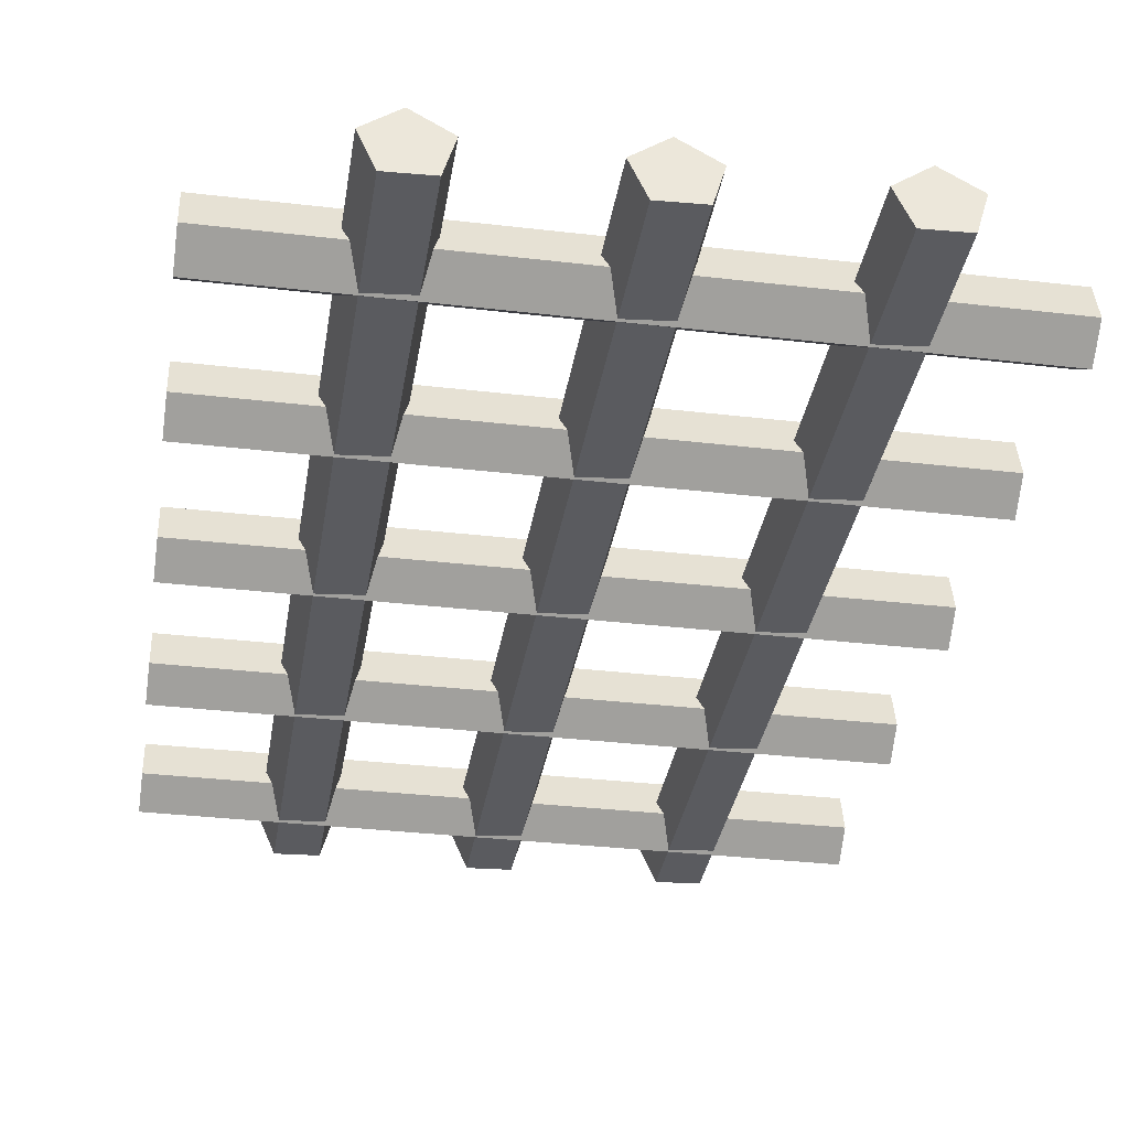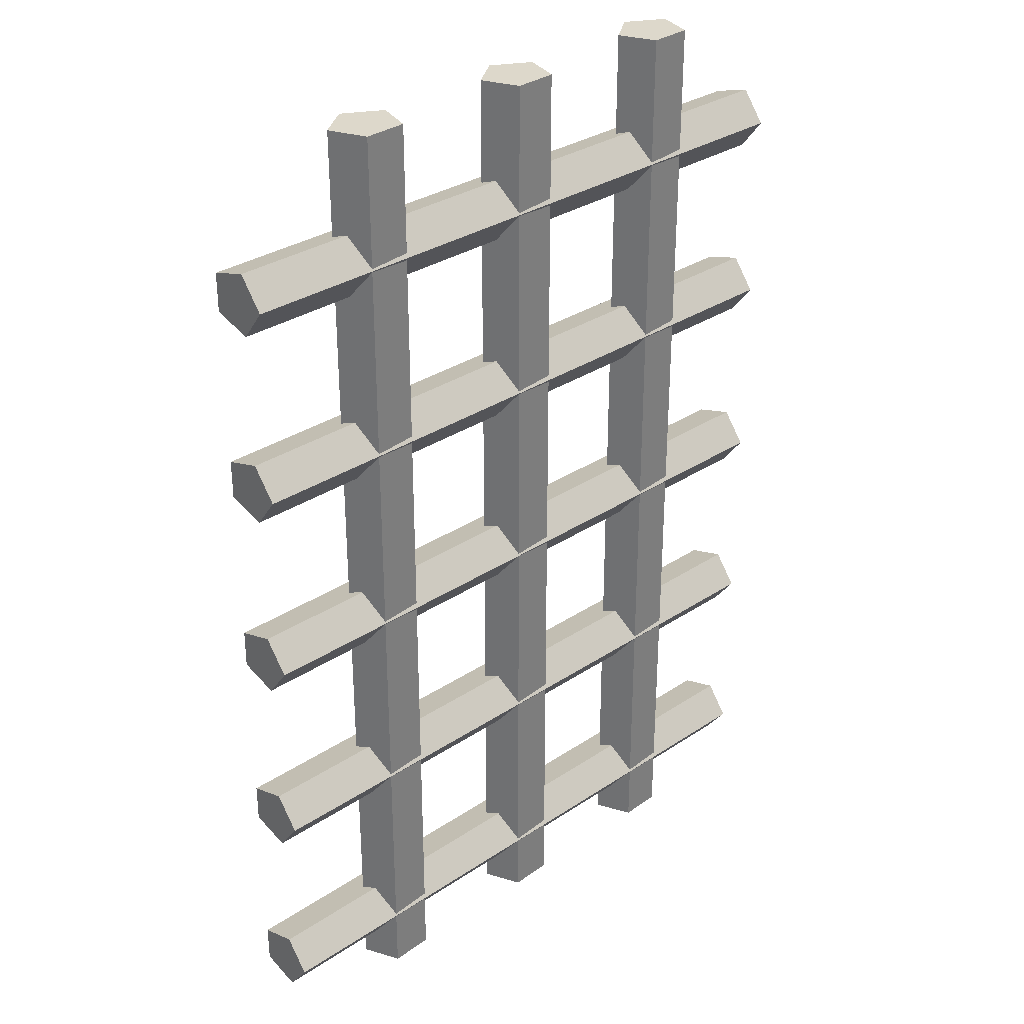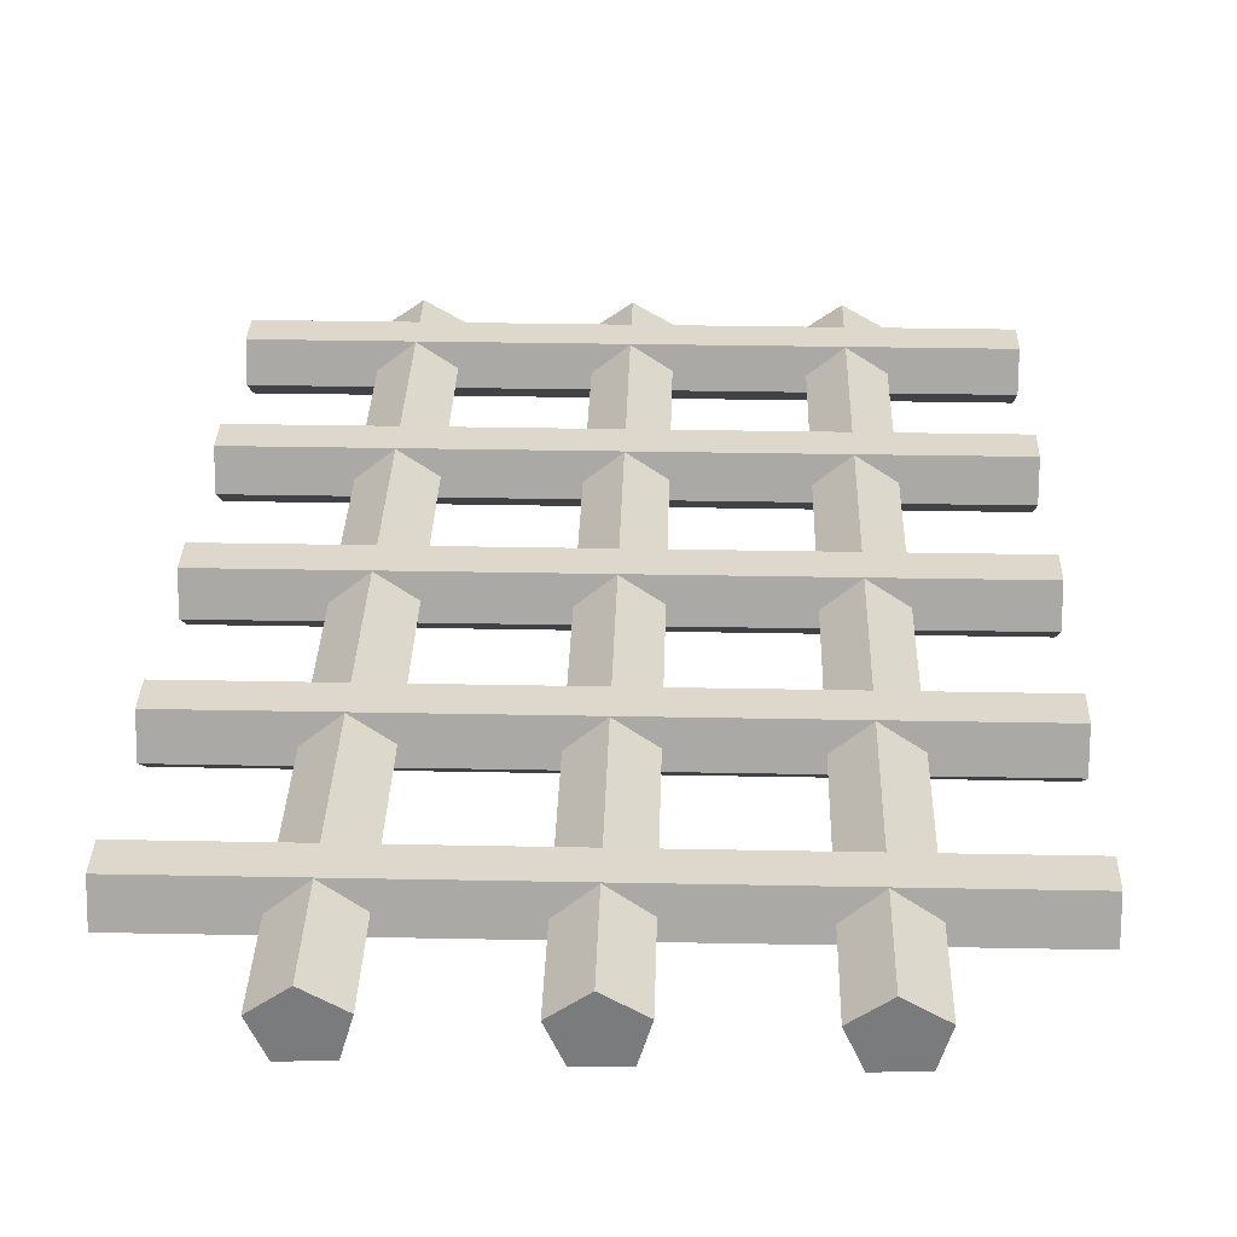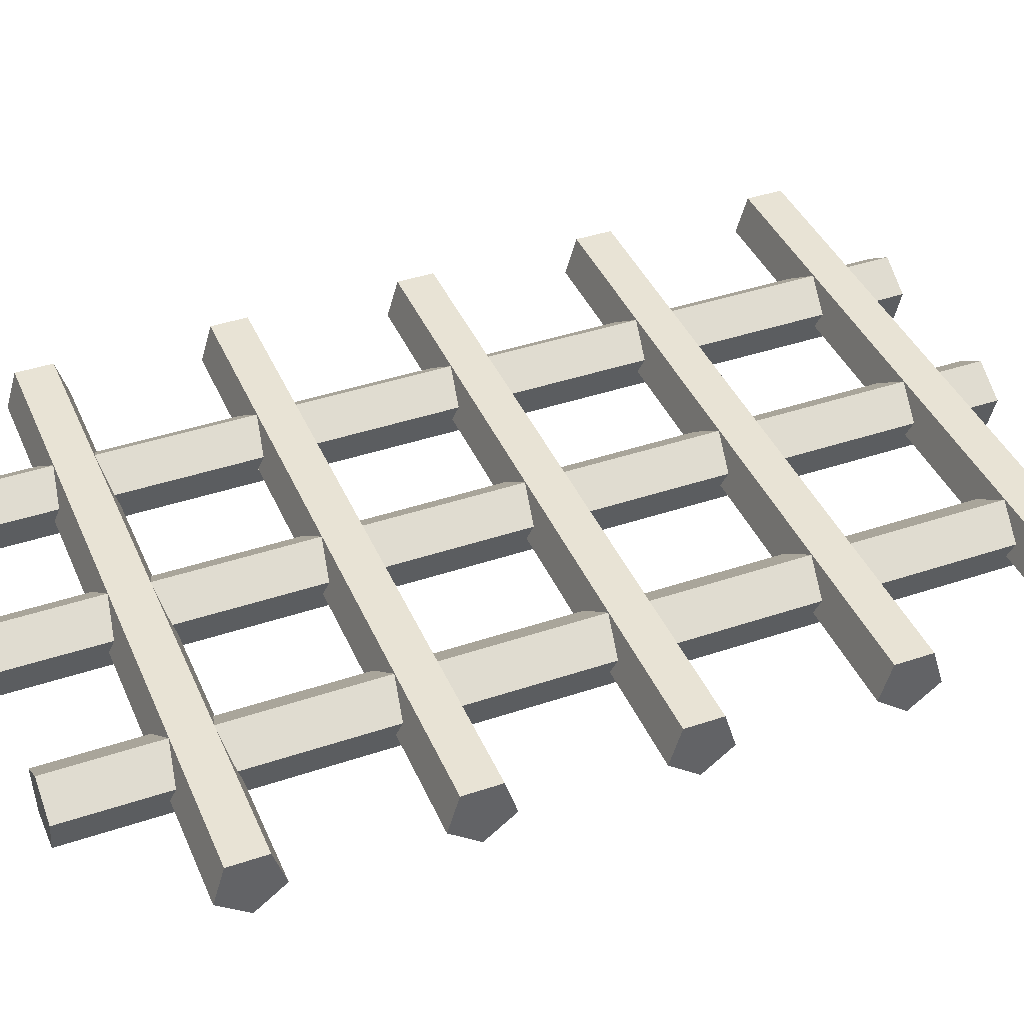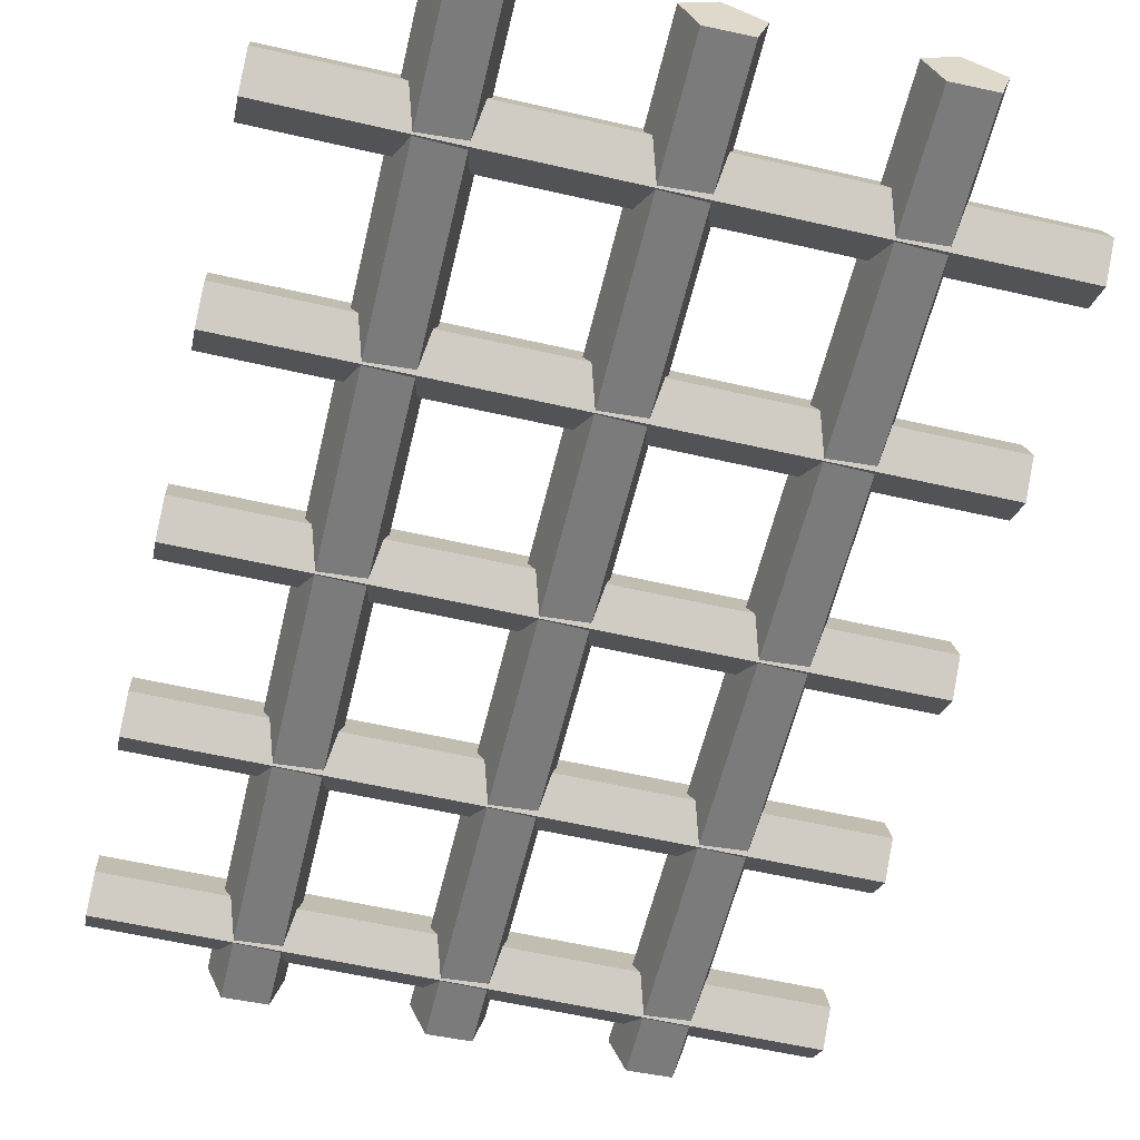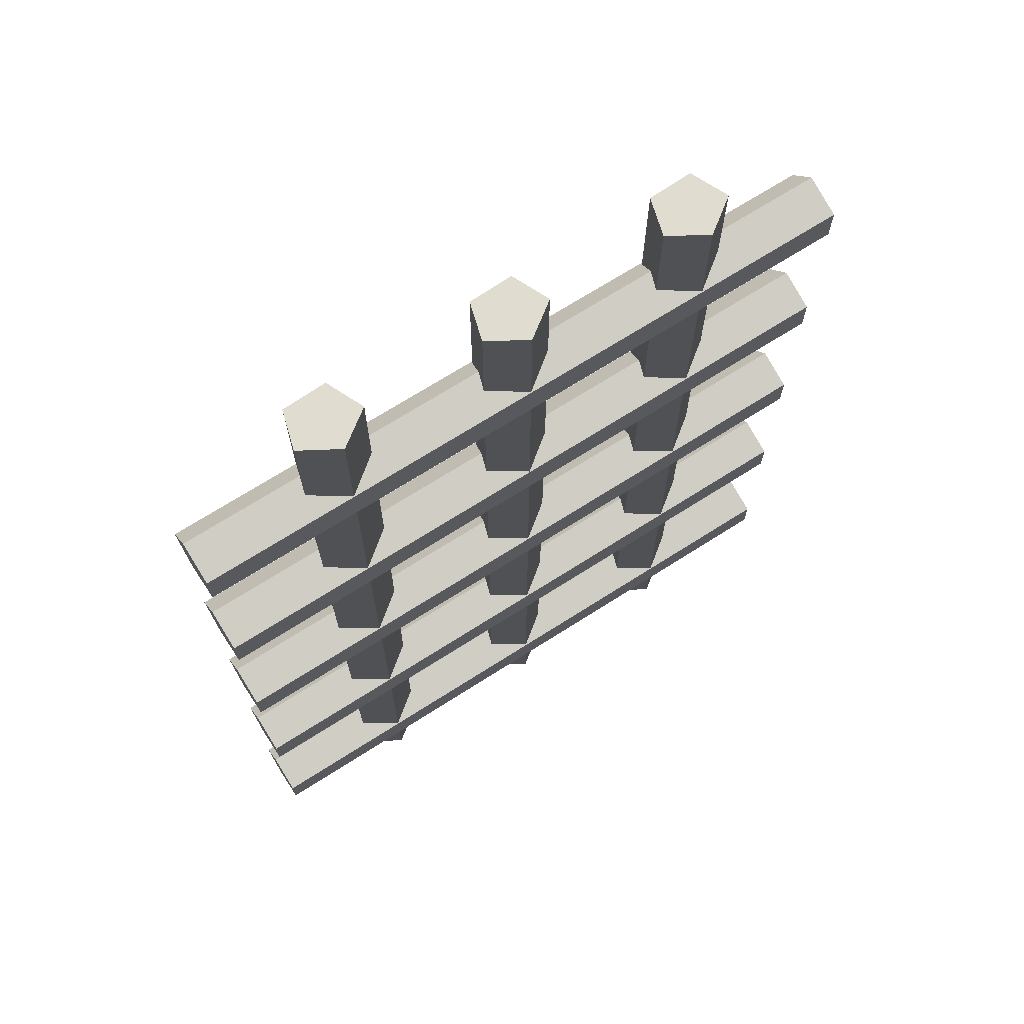
<metadata>
{"format":"obj","ext":"obj","renderer":"f3d","projection":"perspective","resolution":1024,"background":"white","views":[{"elev":-34.1,"azim":171.0,"up":"+Z"},{"elev":31.4,"azim":136.6,"up":"+Y"},{"elev":31.5,"azim":-178.4,"up":"+Z"},{"elev":41.1,"azim":-112.3,"up":"+Z"},{"elev":-58.7,"azim":166.7,"up":"+Z"},{"elev":69.6,"azim":-32.6,"up":"+Y"}]}
</metadata>
<code>
o D_Grid_Cylinder.020
v -0.9719 0.06875 -0.1
v 0.9721 0.06875 -0.1
v -0.9719 -0.02107 -0.0309
v 0.9721 -0.02107 -0.0309
v -0.9719 0.01324 0.0809
v 0.9721 0.01324 0.0809
v -0.9719 0.1243 0.0809
v 0.9721 0.1243 0.0809
v -0.9719 0.1586 -0.0309
v 0.9721 0.1586 -0.0309
v -0.9719 1.202 -0.1
v 0.9721 1.202 -0.1
v -0.9719 1.112 -0.0309
v 0.9721 1.112 -0.0309
v -0.9719 1.147 0.0809
v 0.9721 1.147 0.0809
v -0.9719 1.258 0.0809
v 0.9721 1.258 0.0809
v -0.9719 1.292 -0.0309
v 0.9721 1.292 -0.0309
v -0.9719 0.6354 -0.1
v 0.9721 0.6354 -0.1
v -0.9719 0.5456 -0.0309
v 0.9721 0.5456 -0.0309
v -0.9719 0.5799 0.0809
v 0.9721 0.5799 0.0809
v -0.9719 0.6909 0.0809
v 0.9721 0.6909 0.0809
v -0.9719 0.7252 -0.0309
v 0.9721 0.7252 -0.0309
v -0.9719 1.769 -0.1
v 0.9721 1.769 -0.1
v -0.9719 1.679 -0.0309
v 0.9721 1.679 -0.0309
v -0.9719 1.713 0.0809
v 0.9721 1.713 0.0809
v -0.9719 1.824 0.0809
v 0.9721 1.824 0.0809
v -0.9719 1.859 -0.0309
v 0.9721 1.859 -0.0309
v -0.9719 2.335 -0.1
v 0.9721 2.335 -0.1
v -0.9719 2.246 -0.0309
v 0.9721 2.246 -0.0309
v -0.9719 2.28 0.0809
v 0.9721 2.28 0.0809
v -0.9719 2.391 0.0809
v 0.9721 2.391 0.0809
v -0.9719 2.425 -0.0309
v 0.9721 2.425 -0.0309
v 0.1003 2.713 0.009103
v 0.1003 -0.1201 0.009104
v 0.05379 2.713 -0.09648
v 0.05379 -0.1201 -0.09648
v -0.07218 2.713 -0.0918
v -0.07218 -0.1201 -0.0918
v -0.1036 2.713 0.01666
v -0.1036 -0.1201 0.01666
v 0.003002 2.713 0.07903
v 0.003002 -0.1201 0.07903
v -0.4397 2.713 0.009103
v -0.4397 -0.1201 0.009104
v -0.4862 2.713 -0.09648
v -0.4862 -0.1201 -0.09648
v -0.6122 2.713 -0.0918
v -0.6122 -0.1201 -0.0918
v -0.6436 2.713 0.01666
v -0.6436 -0.1201 0.01666
v -0.537 2.713 0.07903
v -0.537 -0.1201 0.07903
v 0.6403 2.713 0.009103
v 0.6403 -0.1201 0.009103
v 0.5938 2.713 -0.09648
v 0.5938 -0.1201 -0.09648
v 0.4678 2.713 -0.09181
v 0.4678 -0.1201 -0.0918
v 0.4364 2.713 0.01666
v 0.4364 -0.1201 0.01666
v 0.543 2.713 0.07903
v 0.543 -0.1201 0.07903
f 1 4 3
f 4 5 3
f 6 7 5
f 8 4 10
f 8 9 7
f 10 1 9
f 3 7 9
f 11 14 13
f 13 16 15
f 16 17 15
f 18 14 20
f 18 19 17
f 20 11 19
f 13 17 19
f 21 24 23
f 23 26 25
f 26 27 25
f 28 24 30
f 28 29 27
f 30 21 29
f 23 27 29
f 31 34 33
f 33 36 35
f 36 37 35
f 38 34 40
f 38 39 37
f 40 31 39
f 33 37 39
f 41 44 43
f 44 45 43
f 46 47 45
f 50 48 46
f 48 49 47
f 50 41 49
f 43 47 49
f 52 53 51
f 54 55 53
f 56 57 55
f 52 58 56
f 58 59 57
f 60 51 59
f 57 51 55
f 61 64 63
f 64 65 63
f 66 67 65
f 62 68 66
f 68 69 67
f 69 62 61
f 67 61 65
f 72 73 71
f 74 75 73
f 75 78 77
f 72 78 76
f 78 79 77
f 80 71 79
f 77 71 75
f 1 2 4
f 4 6 5
f 6 8 7
f 6 4 8
f 4 2 10
f 8 10 9
f 10 2 1
f 9 1 3
f 3 5 7
f 11 12 14
f 13 14 16
f 16 18 17
f 16 14 18
f 14 12 20
f 18 20 19
f 20 12 11
f 19 11 13
f 13 15 17
f 21 22 24
f 23 24 26
f 26 28 27
f 26 24 28
f 24 22 30
f 28 30 29
f 30 22 21
f 29 21 23
f 23 25 27
f 31 32 34
f 33 34 36
f 36 38 37
f 36 34 38
f 34 32 40
f 38 40 39
f 40 32 31
f 39 31 33
f 33 35 37
f 41 42 44
f 44 46 45
f 46 48 47
f 46 44 50
f 44 42 50
f 48 50 49
f 50 42 41
f 49 41 43
f 43 45 47
f 52 54 53
f 54 56 55
f 56 58 57
f 56 54 52
f 52 60 58
f 58 60 59
f 60 52 51
f 59 51 57
f 51 53 55
f 61 62 64
f 64 66 65
f 66 68 67
f 66 64 62
f 62 70 68
f 68 70 69
f 69 70 62
f 69 61 67
f 61 63 65
f 72 74 73
f 74 76 75
f 75 76 78
f 76 74 72
f 72 80 78
f 78 80 79
f 80 72 71
f 79 71 77
f 71 73 75

</code>
